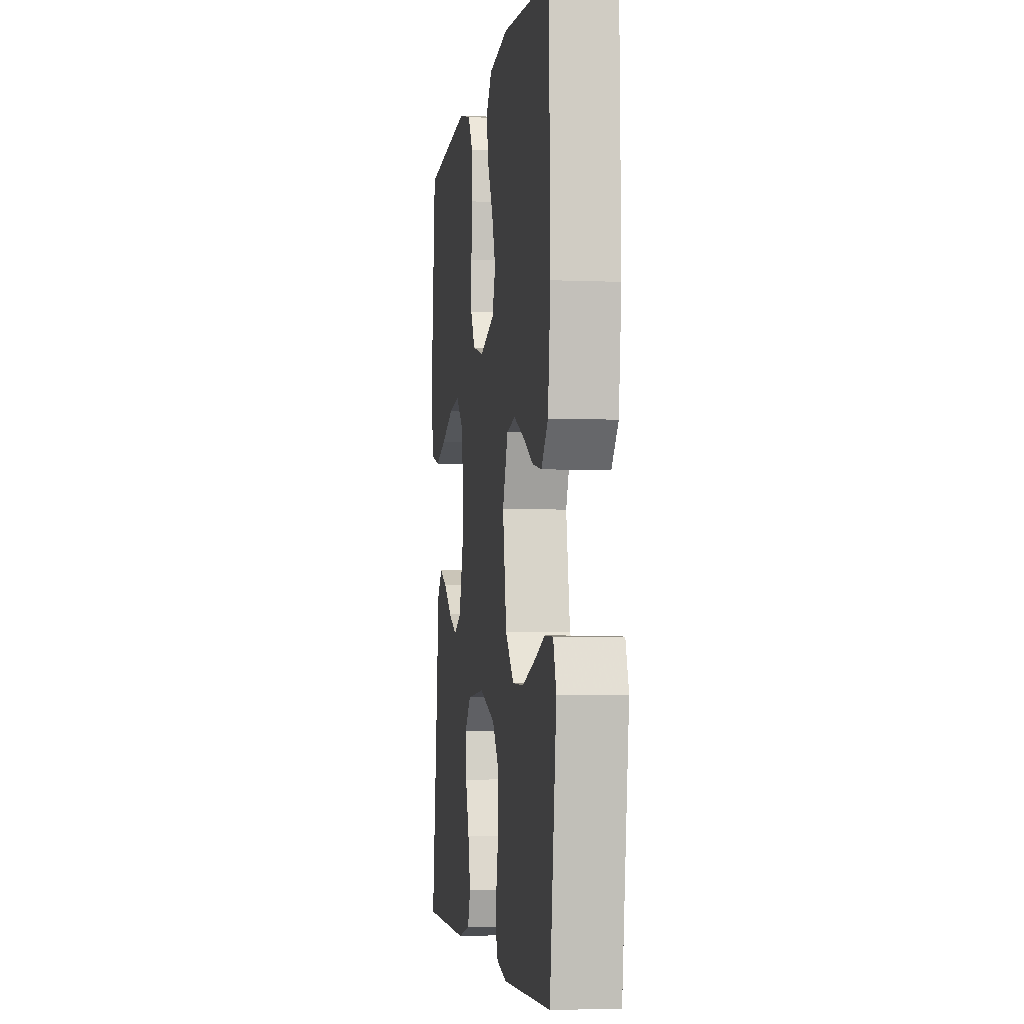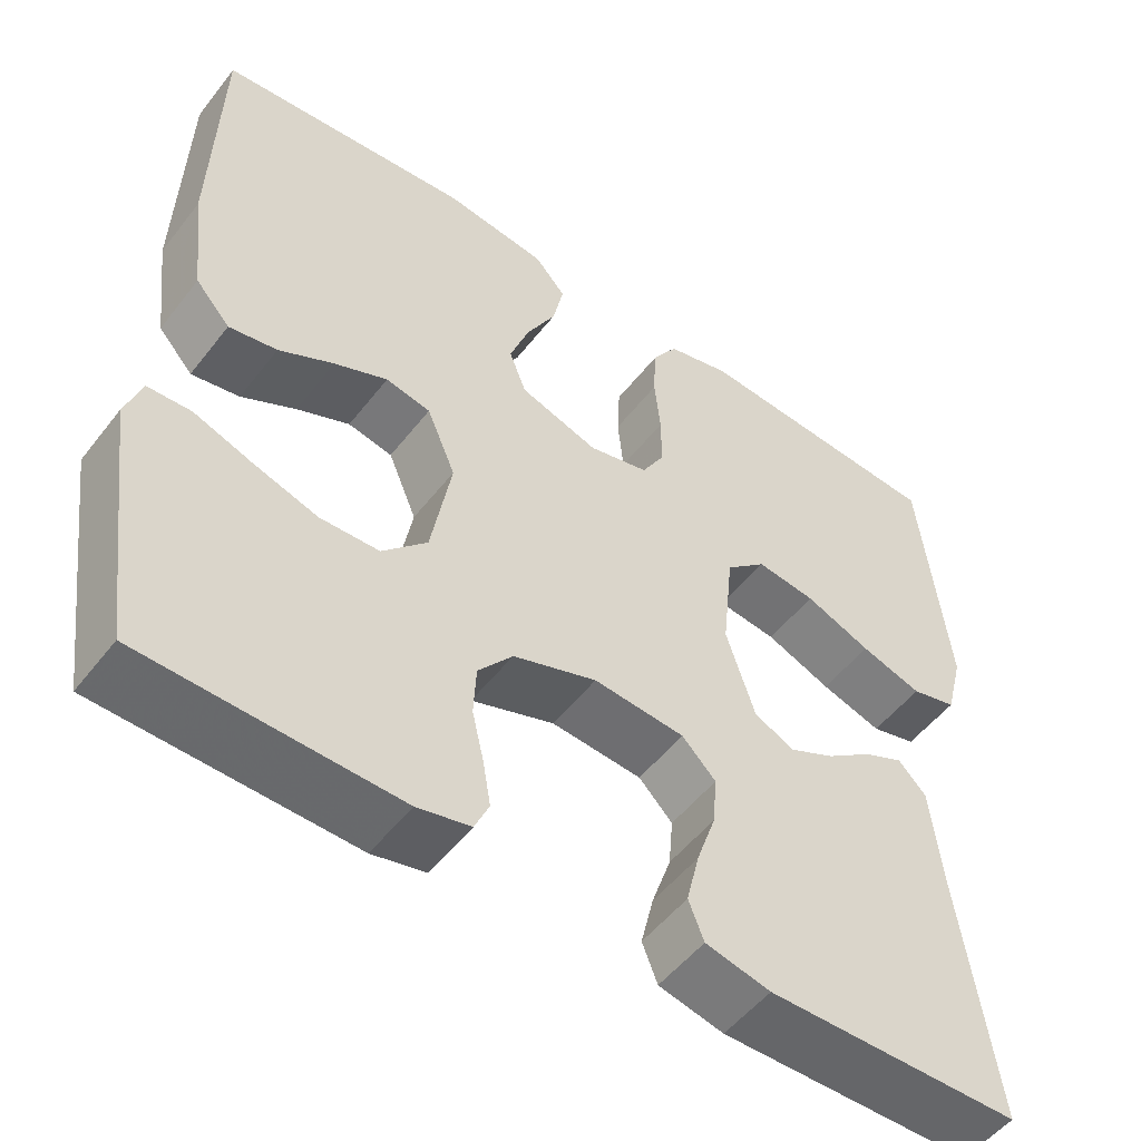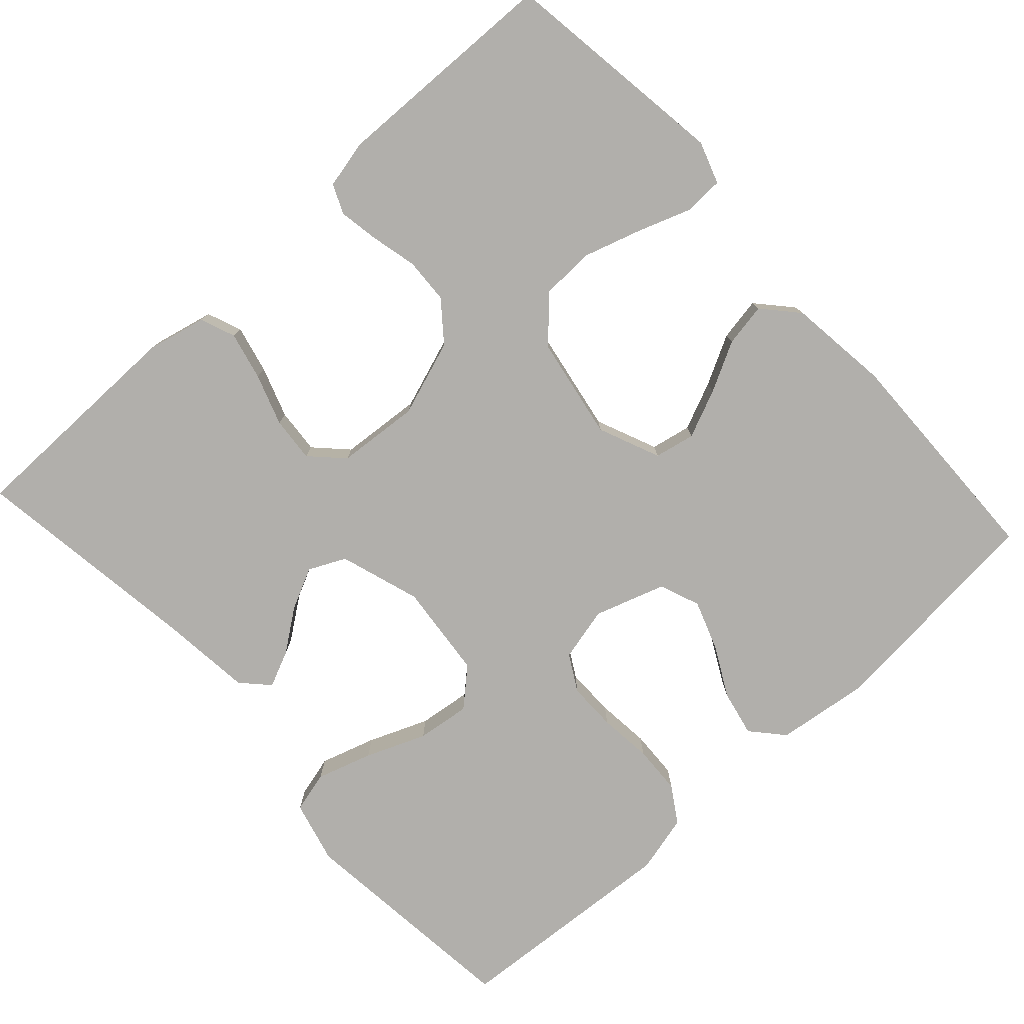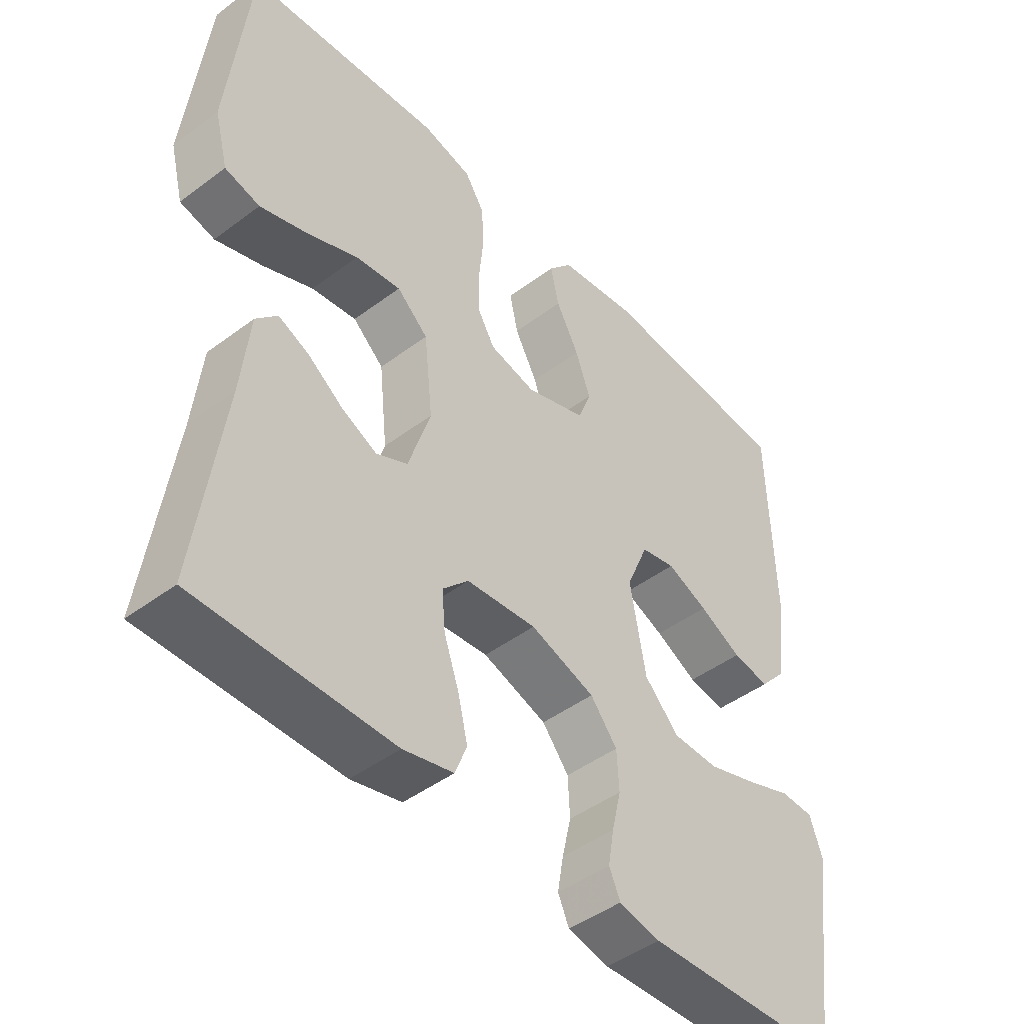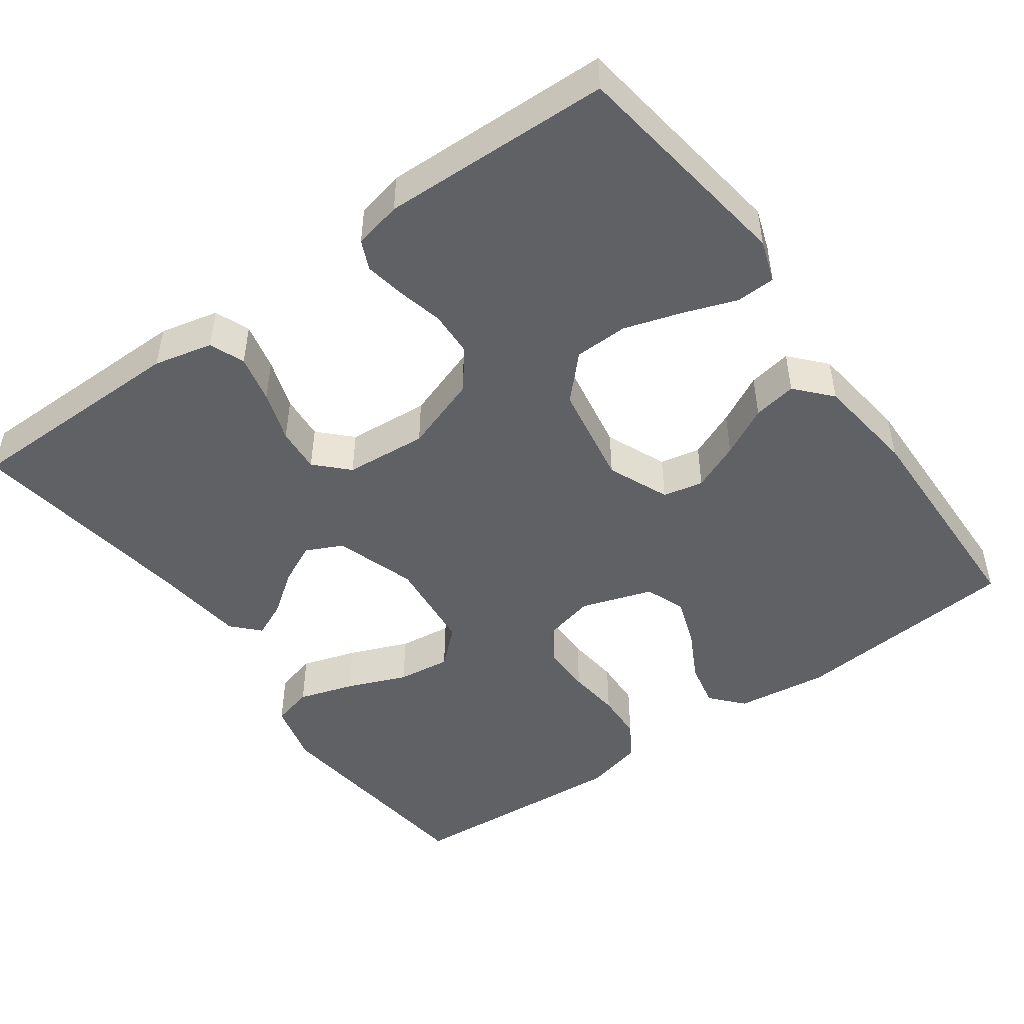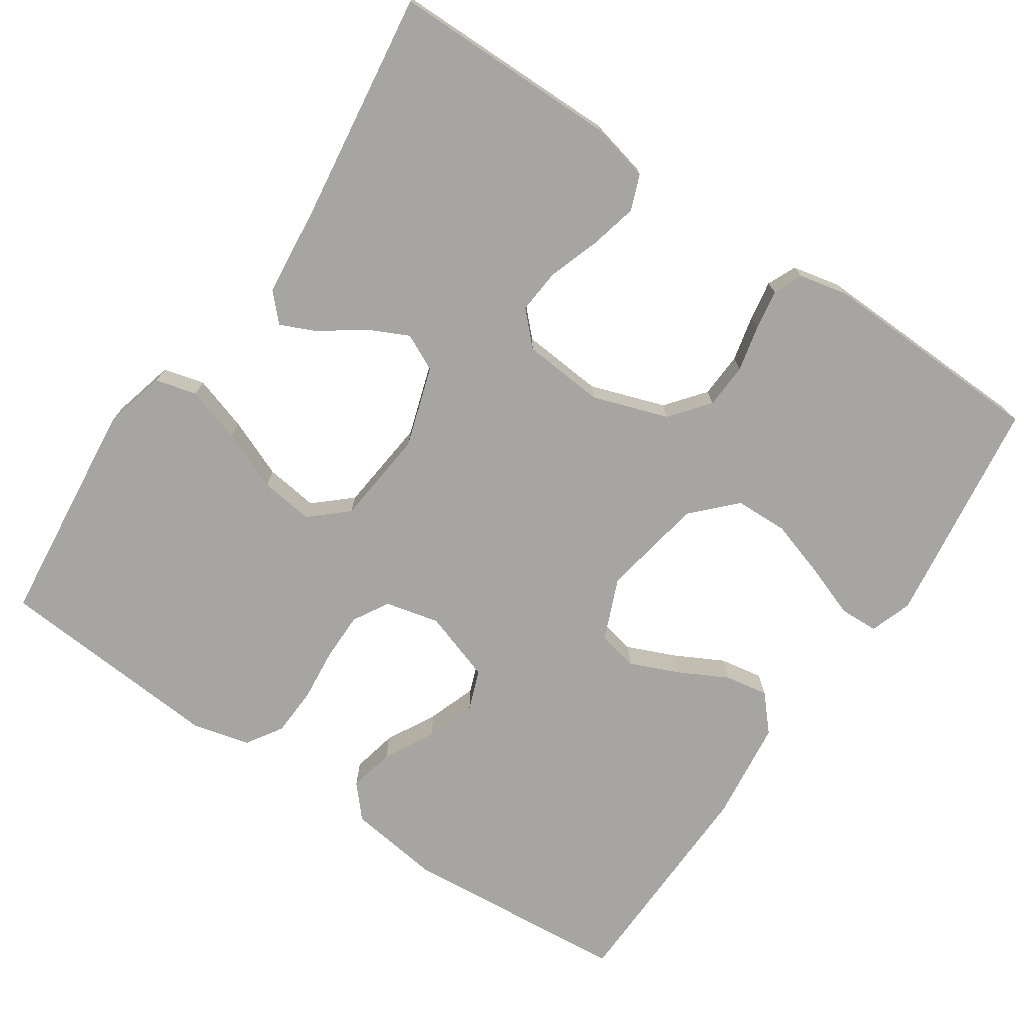
<metadata>
{"format":"obj","ext":"obj","renderer":"f3d","projection":"perspective","resolution":1024,"background":"white","views":[{"elev":-3.8,"azim":-98.2,"up":"+Z"},{"elev":-52.0,"azim":-36.7,"up":"+Z"},{"elev":-78.1,"azim":-137.5,"up":"+Y"},{"elev":-45.7,"azim":130.8,"up":"+Z"},{"elev":-47.8,"azim":-144.1,"up":"+Y"},{"elev":-73.9,"azim":145.9,"up":"+Y"}]}
</metadata>
<code>
v 0.5 0.07 0.5
v 0.532 0.07 0.2
v 0.511 0.07 0.118
v 0.457 0.07 0.104
v 0.384 0.07 0.127
v 0.306 0.07 0.159
v 0.236 0.07 0.168
v 0.188 0.07 0.125
v 0.175 0.07 0
v 0.209 0.07 -0.106
v 0.257 0.07 -0.129
v 0.311 0.07 -0.103
v 0.366 0.07 -0.063
v 0.413 0.07 -0.042
v 0.446 0.07 -0.077
v 0.459 0.07 -0.2
v 0.5 0.07 -0.5
v 0.2 0.07 -0.502
v 0.123 0.07 -0.484
v 0.105 0.07 -0.438
v 0.12 0.07 -0.375
v 0.143 0.07 -0.308
v 0.148 0.07 -0.249
v 0.108 0.07 -0.208
v 0 0.07 -0.199
v -0.099 0.07 -0.233
v -0.14 0.07 -0.284
v -0.143 0.07 -0.344
v -0.129 0.07 -0.404
v -0.12 0.07 -0.457
v -0.137 0.07 -0.495
v -0.2 0.07 -0.509
v -0.5 0.07 -0.5
v -0.541 0.07 -0.2
v -0.522 0.07 -0.145
v -0.471 0.07 -0.143
v -0.402 0.07 -0.168
v -0.326 0.07 -0.192
v -0.256 0.07 -0.19
v -0.203 0.07 -0.135
v -0.179 0.07 0
v -0.213 0.07 0.081
v -0.266 0.07 0.092
v -0.329 0.07 0.065
v -0.394 0.07 0.031
v -0.451 0.07 0.021
v -0.492 0.07 0.067
v -0.508 0.07 0.2
v -0.5 0.07 0.5
v -0.2 0.07 0.526
v -0.079 0.07 0.51
v -0.042 0.07 0.468
v -0.055 0.07 0.408
v -0.09 0.07 0.342
v -0.113 0.07 0.278
v -0.093 0.07 0.225
v 0 0.07 0.194
v 0.071 0.07 0.211
v 0.098 0.07 0.258
v 0.098 0.07 0.322
v 0.091 0.07 0.392
v 0.094 0.07 0.456
v 0.124 0.07 0.503
v 0.2 0.07 0.522
v 0.5 0 0.5
v 0.532 0 0.2
v 0.511 0 0.118
v 0.457 0 0.104
v 0.384 0 0.127
v 0.306 0 0.159
v 0.236 0 0.168
v 0.188 0 0.125
v 0.175 0 0
v 0.209 0 -0.106
v 0.257 0 -0.129
v 0.311 0 -0.103
v 0.366 0 -0.063
v 0.413 0 -0.042
v 0.446 0 -0.077
v 0.459 0 -0.2
v 0.5 0 -0.5
v 0.2 0 -0.502
v 0.123 0 -0.484
v 0.105 0 -0.438
v 0.12 0 -0.375
v 0.143 0 -0.308
v 0.148 0 -0.249
v 0.108 0 -0.208
v 0 0 -0.199
v -0.099 0 -0.233
v -0.14 0 -0.284
v -0.143 0 -0.344
v -0.129 0 -0.404
v -0.12 0 -0.457
v -0.137 0 -0.495
v -0.2 0 -0.509
v -0.5 0 -0.5
v -0.541 0 -0.2
v -0.522 0 -0.145
v -0.471 0 -0.143
v -0.402 0 -0.168
v -0.326 0 -0.192
v -0.256 0 -0.19
v -0.203 0 -0.135
v -0.179 0 0
v -0.213 0 0.081
v -0.266 0 0.092
v -0.329 0 0.065
v -0.394 0 0.031
v -0.451 0 0.021
v -0.492 0 0.067
v -0.508 0 0.2
v -0.5 0 0.5
v -0.2 0 0.526
v -0.079 0 0.51
v -0.042 0 0.468
v -0.055 0 0.408
v -0.09 0 0.342
v -0.113 0 0.278
v -0.093 0 0.225
v 0 0 0.194
v 0.071 0 0.211
v 0.098 0 0.258
v 0.098 0 0.322
v 0.091 0 0.392
v 0.094 0 0.456
v 0.124 0 0.503
v 0.2 0 0.522
f 4 5 6
f 3 4 6
f 2 3 6
f 1 2 6
f 64 1 6
f 63 64 6
f 62 63 6
f 61 62 6
f 60 61 6
f 59 60 6 7
f 58 59 7 8
f 57 58 8 9
f 56 57 9 10
f 52 53 54
f 51 52 54
f 50 51 54
f 49 50 54
f 48 49 54
f 47 48 54
f 46 47 54
f 45 46 54
f 44 45 54
f 43 44 54 55
f 42 43 55 56
f 35 36 37
f 34 35 37
f 33 34 37
f 32 33 37
f 31 32 37
f 30 31 37
f 29 30 37
f 28 29 37
f 27 28 37 38
f 26 27 38 39
f 20 21 22
f 19 20 22
f 18 19 22
f 17 18 22
f 16 17 22
f 16 22 23
f 15 16 23
f 14 15 23
f 13 14 23
f 12 13 23
f 11 12 23 24
f 41 42 56 10
f 25 26 39 40
f 25 40 41
f 24 25 41
f 11 24 41
f 10 11 41
f 70 69 68
f 70 68 67
f 70 67 66
f 70 66 65
f 70 65 128
f 70 128 127
f 70 127 126
f 70 126 125
f 70 125 124
f 71 70 124 123
f 72 71 123 122
f 73 72 122 121
f 74 73 121 120
f 118 117 116
f 118 116 115
f 118 115 114
f 118 114 113
f 118 113 112
f 118 112 111
f 118 111 110
f 118 110 109
f 118 109 108
f 119 118 108 107
f 120 119 107 106
f 101 100 99
f 101 99 98
f 101 98 97
f 101 97 96
f 101 96 95
f 101 95 94
f 101 94 93
f 101 93 92
f 102 101 92 91
f 103 102 91 90
f 86 85 84
f 86 84 83
f 86 83 82
f 86 82 81
f 86 81 80
f 87 86 80
f 87 80 79
f 87 79 78
f 87 78 77
f 87 77 76
f 88 87 76 75
f 74 120 106 105
f 104 103 90 89
f 105 104 89
f 105 89 88
f 105 88 75
f 105 75 74
f 1 65 66 2
f 2 66 67 3
f 3 67 68 4
f 4 68 69 5
f 5 69 70 6
f 6 70 71 7
f 7 71 72 8
f 8 72 73 9
f 9 73 74 10
f 10 74 75 11
f 11 75 76 12
f 12 76 77 13
f 13 77 78 14
f 14 78 79 15
f 15 79 80 16
f 16 80 81 17
f 17 81 82 18
f 18 82 83 19
f 19 83 84 20
f 20 84 85 21
f 21 85 86 22
f 22 86 87 23
f 23 87 88 24
f 24 88 89 25
f 25 89 90 26
f 26 90 91 27
f 27 91 92 28
f 28 92 93 29
f 29 93 94 30
f 30 94 95 31
f 31 95 96 32
f 32 96 97 33
f 33 97 98 34
f 34 98 99 35
f 35 99 100 36
f 36 100 101 37
f 37 101 102 38
f 38 102 103 39
f 39 103 104 40
f 40 104 105 41
f 41 105 106 42
f 42 106 107 43
f 43 107 108 44
f 44 108 109 45
f 45 109 110 46
f 46 110 111 47
f 47 111 112 48
f 48 112 113 49
f 49 113 114 50
f 50 114 115 51
f 51 115 116 52
f 52 116 117 53
f 53 117 118 54
f 54 118 119 55
f 55 119 120 56
f 56 120 121 57
f 57 121 122 58
f 58 122 123 59
f 59 123 124 60
f 60 124 125 61
f 61 125 126 62
f 62 126 127 63
f 63 127 128 64
f 64 128 65 1

</code>
